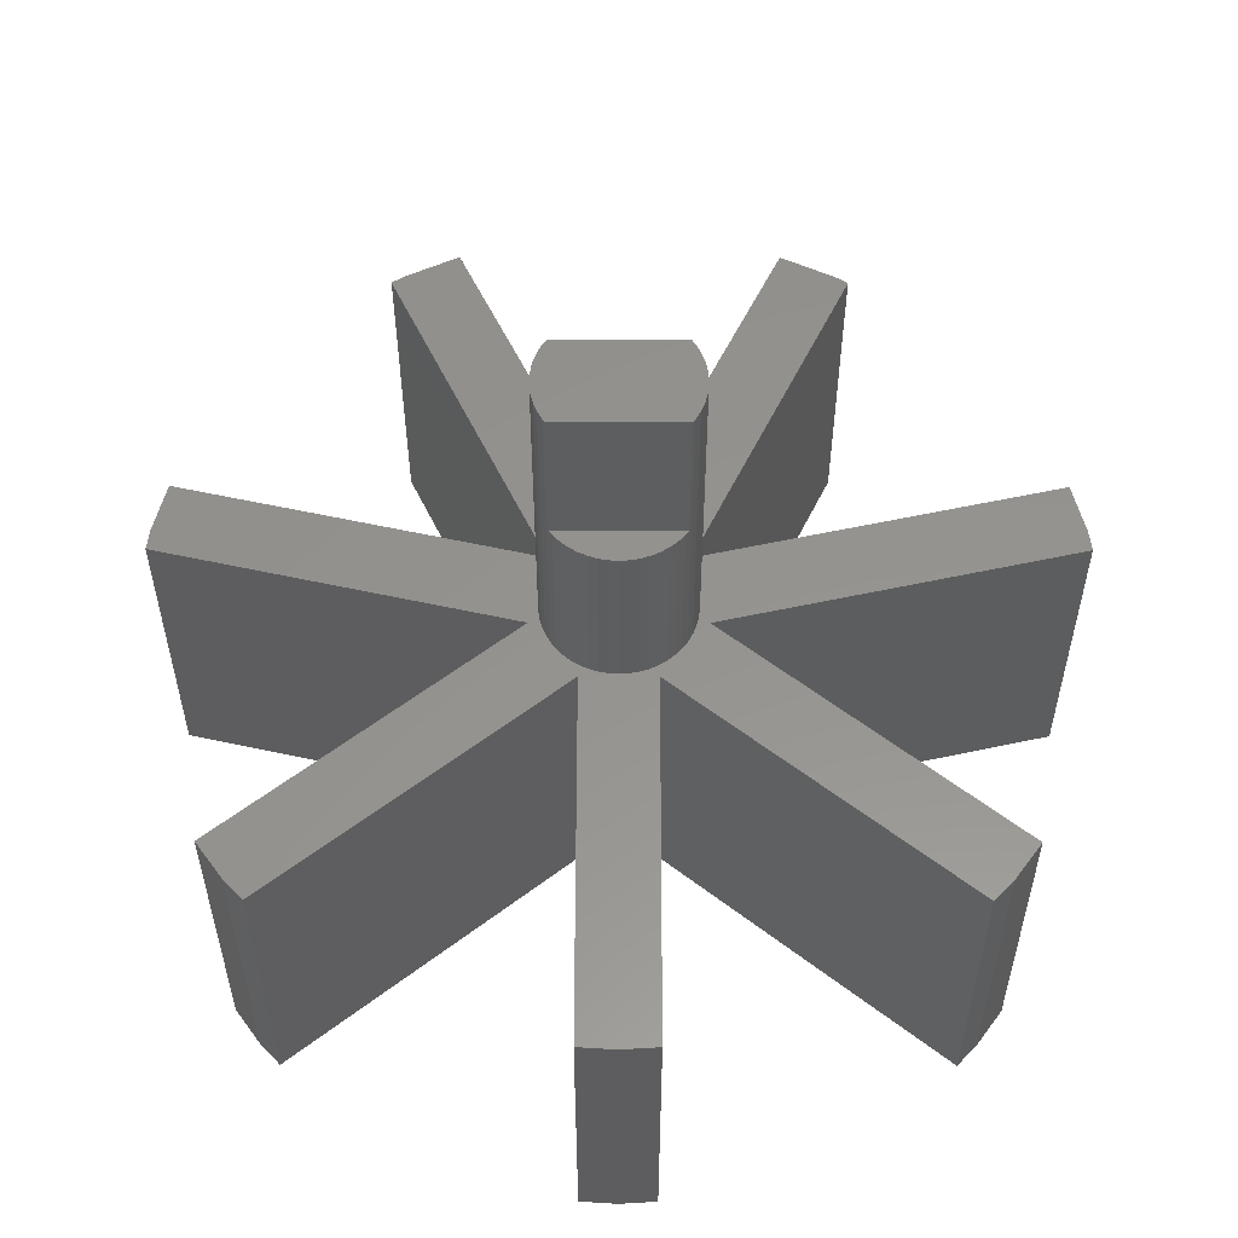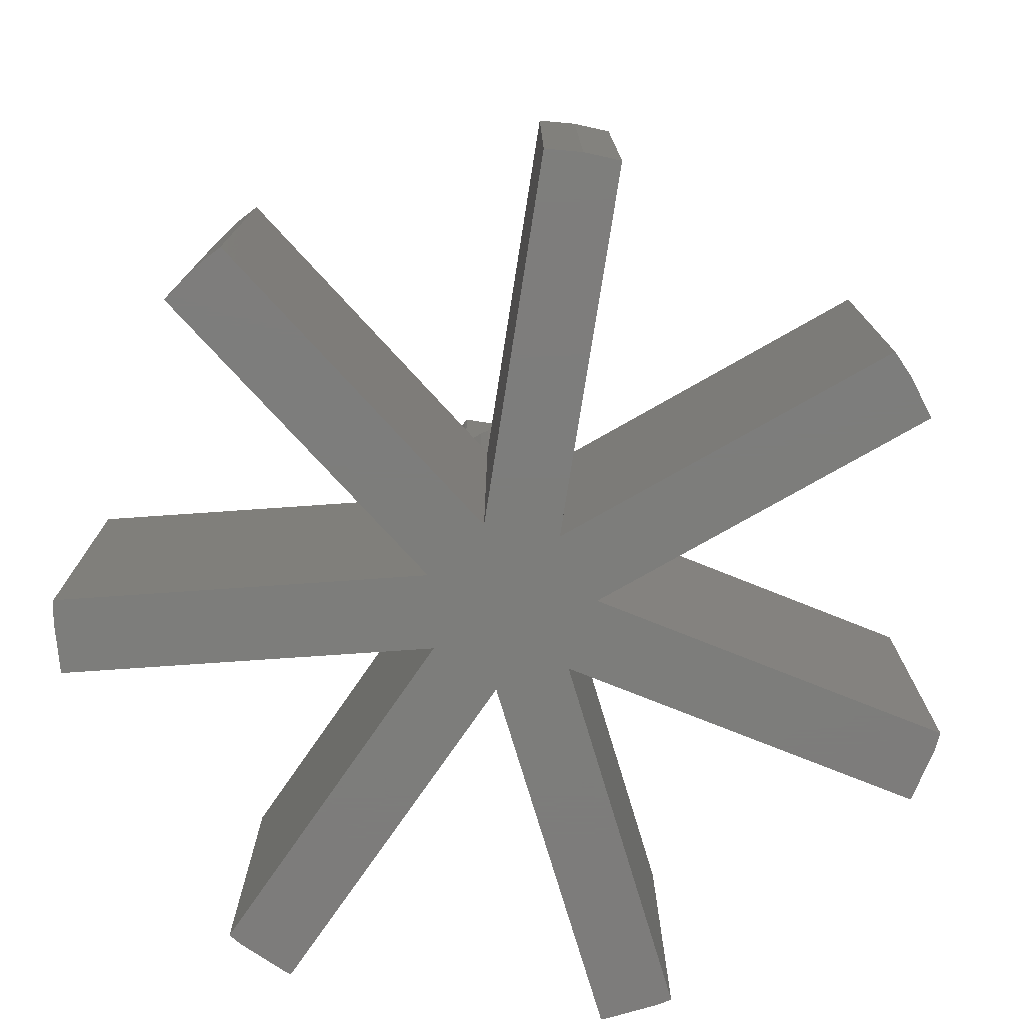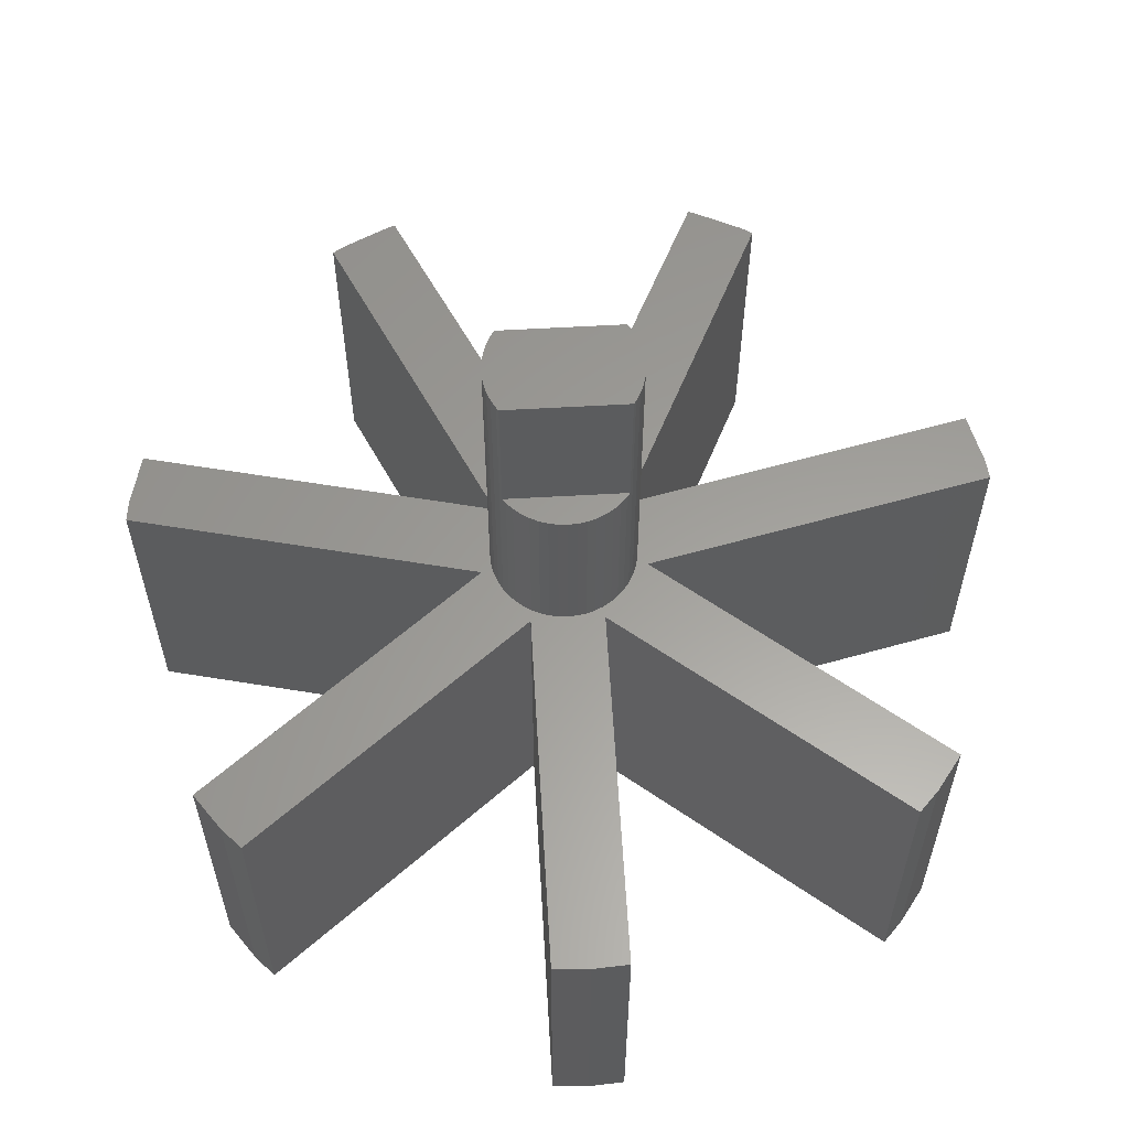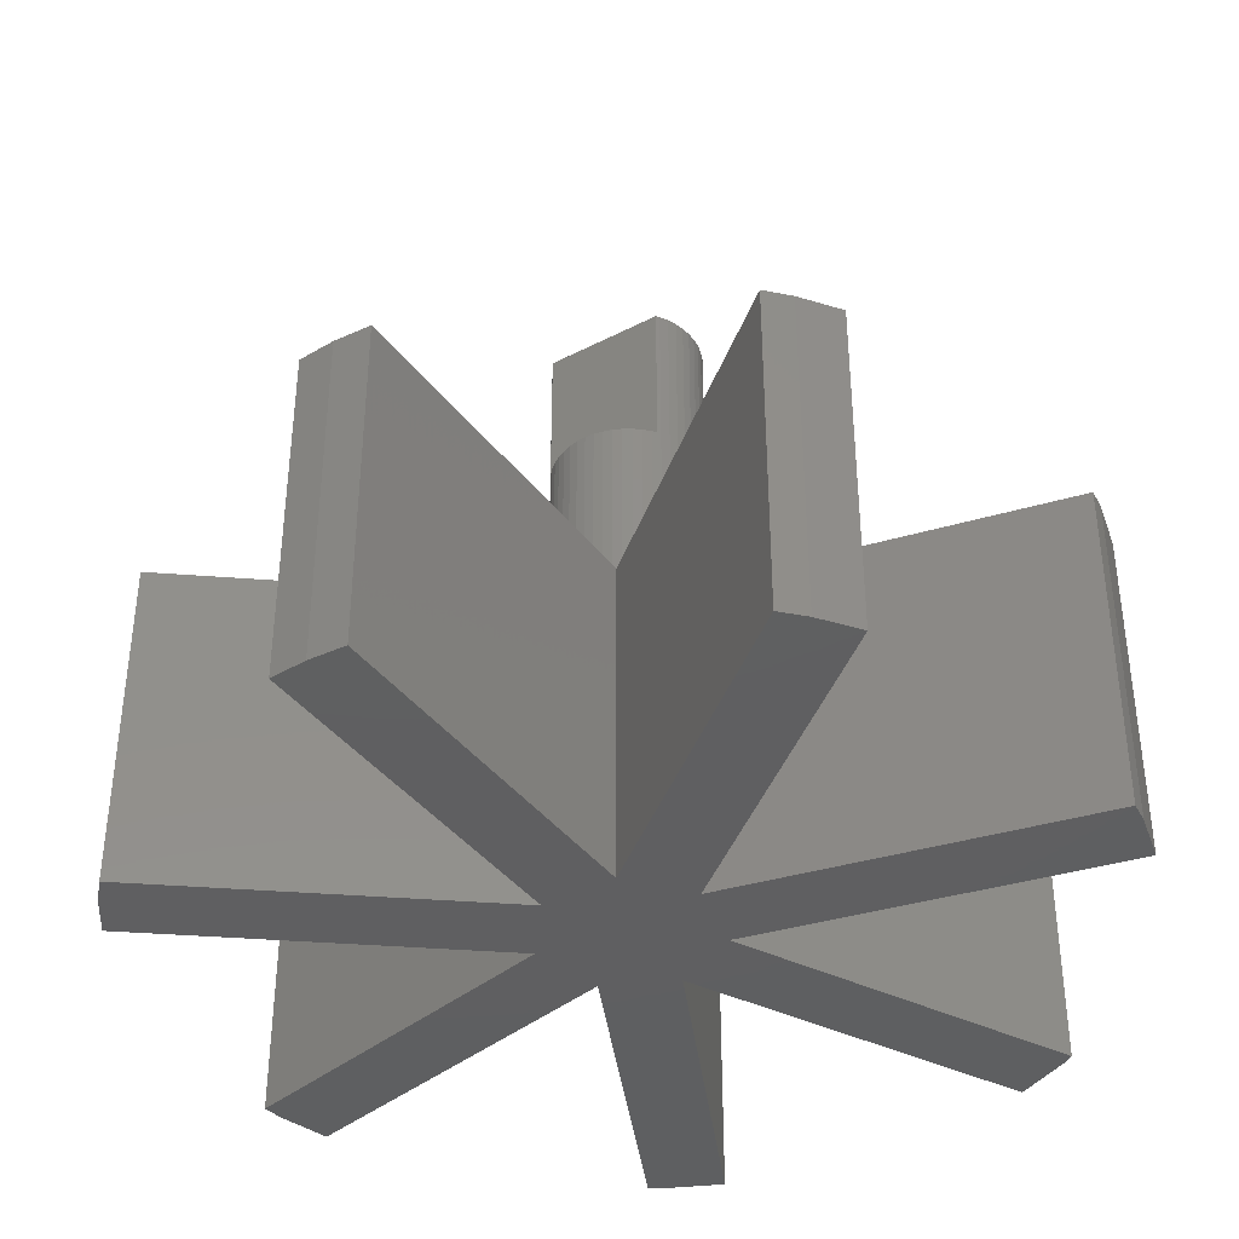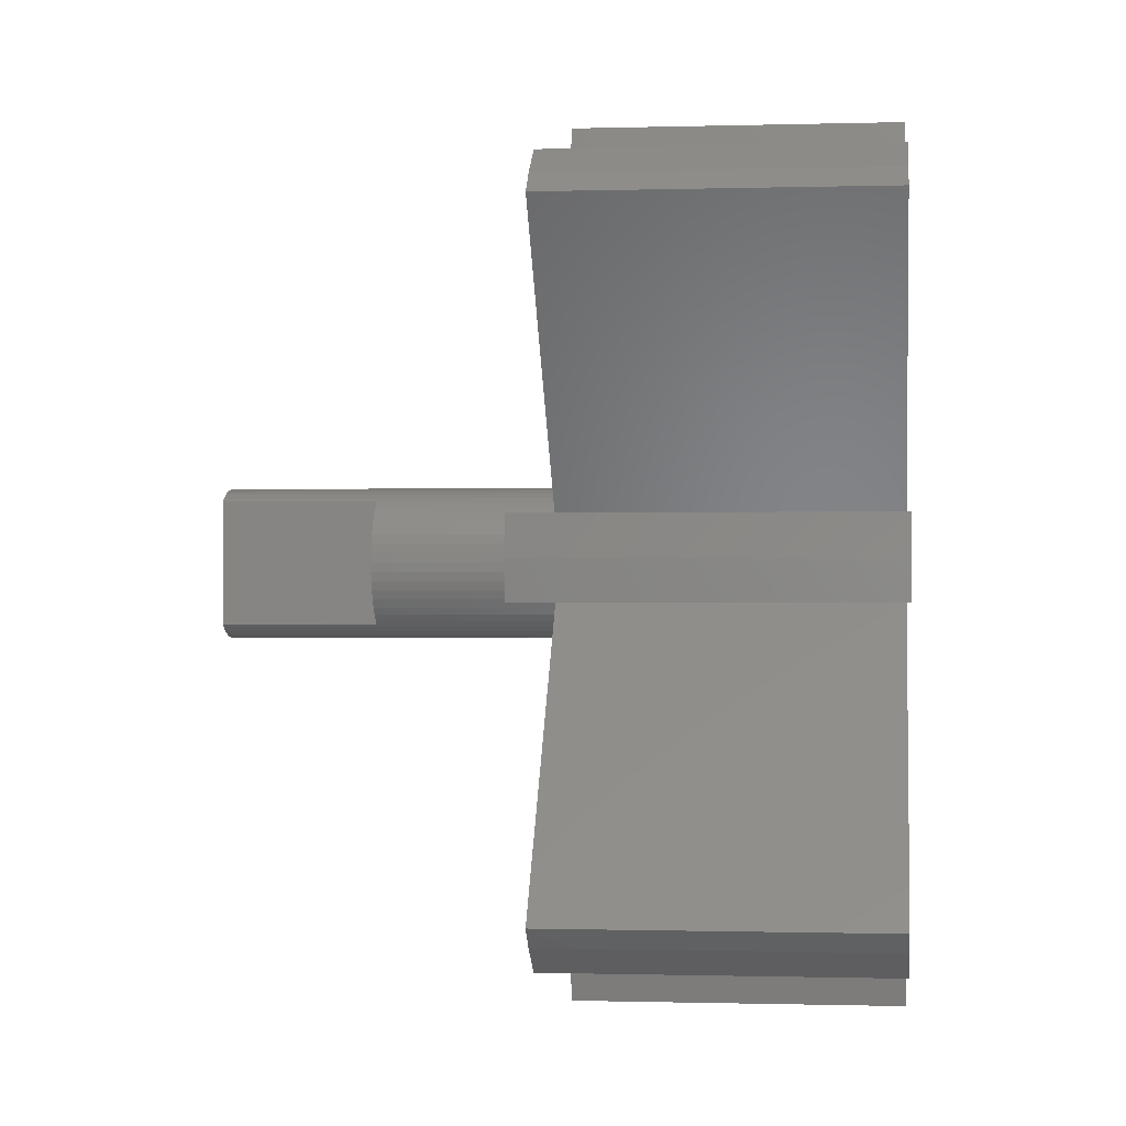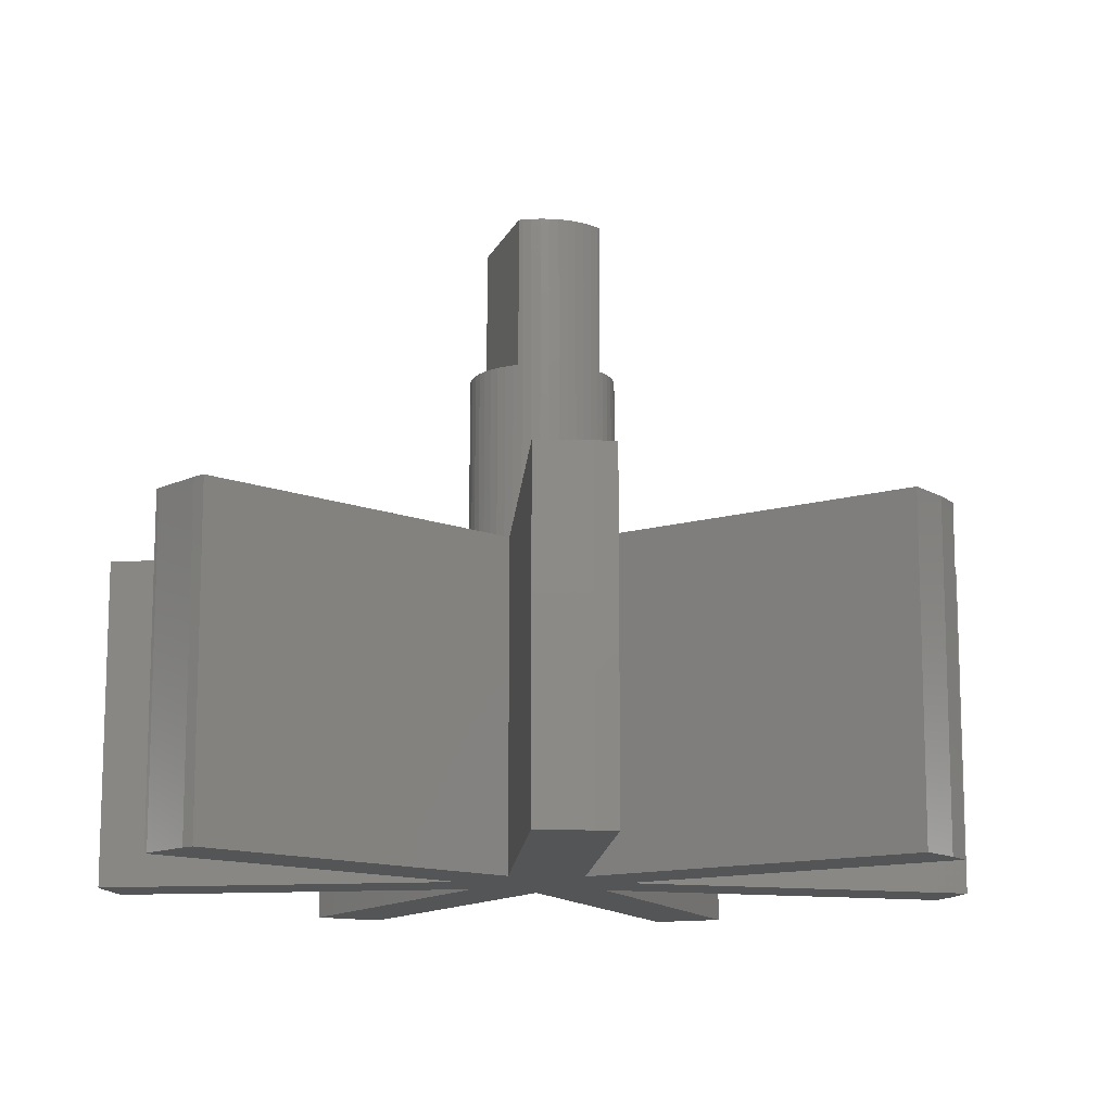
<metadata>
{"format":"stl","ext":"stl","renderer":"f3d","projection":"perspective","resolution":1024,"background":"white","views":[{"elev":56.6,"azim":90.1,"up":"+Z"},{"elev":-76.5,"azim":81.1,"up":"+Z"},{"elev":60.5,"azim":86.7,"up":"+Z"},{"elev":-39.2,"azim":123.0,"up":"+Z"},{"elev":-0.6,"azim":96.5,"up":"+Y"},{"elev":-12.8,"azim":-16.8,"up":"+Z"}]}
</metadata>
<code>
# stl→obj: 170 verts, 336 faces
v 0.8548 3.745 15
v 12.75 15.41 15
v 11.11 16.6 15
v 3.461 1.667 15
v 2.125 2.568 15
v 20 0 15
v 3.333 0 15
v 3.461 -1.667 15
v 3.307 0.4178 15
v 3.229 0.829 15
v 3.099 1.227 15
v 13.7 14.51 15
v 2.921 1.606 15
v 2.697 1.959 15
v 2.43 2.282 15
v 1.786 2.814 15
v 1.419 3.016 15
v 1.03 3.17 15
v 0.6246 3.274 15
v 0.2093 3.327 15
v -0.2093 3.327 15
v -0.6246 3.274 15
v -3.748 19.65 15
v -1.786 2.814 15
v -2.395 3.003 15
v -2.125 2.568 15
v -1.419 3.016 15
v -1.03 3.17 15
v -2.802 19.77 15
v -6.058 19.05 15
v 19.9 1.667 15
v 19.9 -1.667 15
v 12.75 -15.41 15
v 13.7 -14.51 15
v 2.125 -2.568 15
v 3.307 -0.4178 15
v 3.229 -0.829 15
v 3.099 -1.227 15
v 2.921 -1.606 15
v 2.697 -1.959 15
v 2.43 -2.282 15
v 0.8548 -3.745 15
v 1.786 -2.814 15
v 1.419 -3.016 15
v 1.03 -3.17 15
v 11.11 -16.6 15
v 0.6246 -3.274 15
v 0.2093 -3.327 15
v -0.2093 -3.327 15
v -0.6246 -3.274 15
v -3.748 -19.65 15
v -1.03 -3.17 15
v -6.058 -19.05 15
v -1.419 -3.016 15
v -1.786 -2.814 15
v -2.125 -2.568 15
v -2.266 -2.436 15
v -2.802 -19.77 15
v -2.43 2.282 15
v -2.697 1.959 15
v -2.921 1.606 15
v -17.53 9.635 15
v -18.67 7.14 15
v -3.099 1.227 15
v -18.6 7.362 15
v -17.21 10.14 15
v -3.229 0.829 15
v -3.307 0.4178 15
v -3.333 4.082e-16 15
v -3.317 -0.2523 15
v 0.8548 -3.745 0
v 12.75 -15.41 0
v 11.11 -16.6 0
v 3.461 -1.667 0
v 13.7 -14.51 0
v 3.461 1.667 0
v 20 0 0
v 19.9 -1.667 0
v 19.9 1.667 0
v 12.75 15.41 0
v 13.7 14.51 0
v 0.8548 3.745 0
v 11.11 16.6 0
v -2.395 -3.003 0
v -3.748 -19.65 0
v -2.802 -19.77 0
v -6.058 -19.05 0
v -3.841 6.346e-16 0
v -2.395 3.003 0
v -17.53 -9.635 0
v -17.21 -10.14 0
v -18.6 -7.362 0
v -18.67 -7.14 0
v -3.748 19.65 0
v -2.802 19.77 0
v -6.058 19.05 0
v -17.53 9.635 0
v -17.21 10.14 0
v -18.6 7.362 0
v -18.67 7.14 0
v -3.841 6.346e-16 15
v -2.43 -2.282 15
v -2.395 -3.003 15
v -2.697 -1.959 15
v -2.921 -1.606 15
v -17.53 -9.635 15
v -3.099 -1.227 15
v -3.307 -0.4178 15
v -3.229 -0.829 15
v -17.21 -10.14 15
v -18.6 -7.362 15
v -18.67 -7.14 15
v 3.099 1.227 23.1
v 2.921 1.606 23.1
v 2.697 1.959 23.1
v 0.2093 3.327 30
v 0.6246 3.274 30
v 1.03 3.17 30
v -1.786 2.814 30
v -1.419 3.016 30
v -3.099 1.227 23.1
v -3.229 0.829 23.1
v -0.2093 3.327 30
v 1.419 3.016 30
v 1.786 2.814 30
v -3.333 4.082e-16 23.1
v -3.307 -0.4178 23.1
v -2.697 1.959 23.1
v -2.921 1.606 23.1
v -1.929 2.711 23.1
v -1.929 2.711 30
v -2.125 2.568 23.1
v -1.03 3.17 30
v 3.333 0 23.1
v 3.307 0.4178 23.1
v 3.099 -1.227 23.1
v 3.229 -0.829 23.1
v -2.125 -2.568 23.1
v -1.929 -2.711 23.1
v -1.786 -2.814 30
v -1.929 -2.711 30
v 1.786 -2.814 30
v 1.929 -2.711 23.1
v 1.929 -2.711 30
v 2.125 -2.568 23.1
v 3.229 0.829 23.1
v 2.125 2.568 23.1
v 2.43 2.282 23.1
v -0.6246 3.274 30
v 1.929 2.711 23.1
v 1.929 2.711 30
v -3.307 0.4178 23.1
v -2.43 2.282 23.1
v 3.307 -0.4178 23.1
v 0.6246 -3.274 30
v 0.2093 -3.327 30
v -3.099 -1.227 23.1
v -2.921 -1.606 23.1
v -2.43 -2.282 23.1
v 1.03 -3.17 30
v 2.43 -2.282 23.1
v 2.697 -1.959 23.1
v 1.419 -3.016 30
v -0.2093 -3.327 30
v -0.6246 -3.274 30
v -1.03 -3.17 30
v -1.419 -3.016 30
v -3.229 -0.829 23.1
v 2.921 -1.606 23.1
v -2.697 -1.959 23.1
f 1 2 3
f 4 2 5
f 6 7 8
f 4 9 7
f 4 10 9
f 4 11 10
f 2 4 12
f 4 13 11
f 4 14 13
f 4 15 14
f 4 5 15
f 2 1 5
f 5 1 16
f 16 1 17
f 17 1 18
f 1 19 18
f 1 20 19
f 1 21 20
f 1 22 21
f 23 22 1
f 24 25 26
f 27 25 24
f 28 25 27
f 25 22 23
f 23 1 29
f 22 25 28
f 25 23 30
f 4 6 31
f 7 6 4
f 6 8 32
f 8 33 34
f 33 8 35
f 36 8 7
f 37 8 36
f 38 8 37
f 39 8 38
f 40 8 39
f 41 8 40
f 35 8 41
f 42 33 35
f 42 35 43
f 42 43 44
f 42 44 45
f 33 42 46
f 47 42 45
f 48 42 47
f 49 42 48
f 50 42 49
f 51 50 52
f 50 51 42
f 53 52 54
f 53 54 55
f 53 55 56
f 53 56 57
f 42 51 58
f 52 53 51
f 25 59 26
f 25 60 59
f 25 61 60
f 62 61 25
f 63 64 65
f 65 64 62
f 61 62 64
f 62 25 66
f 64 63 67
f 67 63 68
f 68 63 69
f 69 63 70
f 71 72 73
f 72 74 75
f 74 71 76
f 72 71 74
f 74 77 78
f 76 77 74
f 77 76 79
f 76 80 81
f 82 80 76
f 80 82 83
f 71 82 76
f 71 84 82
f 85 71 86
f 71 85 84
f 84 85 87
f 84 88 89
f 90 84 91
f 84 90 88
f 92 88 90
f 88 92 93
f 89 82 84
f 94 82 89
f 82 94 95
f 94 89 96
f 97 89 88
f 89 97 98
f 88 99 97
f 99 88 100
f 4 81 12
f 81 4 76
f 82 3 83
f 3 82 1
f 1 95 29
f 95 1 82
f 89 30 96
f 30 89 25
f 89 66 25
f 66 89 98
f 100 101 63
f 101 100 88
f 101 70 63
f 102 103 57
f 104 103 102
f 105 103 104
f 106 105 107
f 101 108 70
f 101 109 108
f 101 107 109
f 106 107 101
f 105 106 103
f 103 106 110
f 101 111 106
f 111 101 112
f 88 112 101
f 112 88 93
f 91 103 110
f 103 91 84
f 87 103 84
f 103 87 53
f 53 57 103
f 58 71 42
f 71 58 86
f 73 42 71
f 42 73 46
f 34 74 8
f 74 34 75
f 79 4 31
f 4 79 76
f 74 32 8
f 32 74 78
f 6 79 31
f 79 6 77
f 81 2 12
f 2 81 80
f 100 65 99
f 65 100 63
f 97 66 98
f 66 97 62
f 94 30 23
f 30 94 96
f 87 51 53
f 51 87 85
f 80 3 2
f 3 80 83
f 99 62 97
f 62 99 65
f 95 23 29
f 23 95 94
f 32 77 6
f 77 32 78
f 72 34 33
f 34 72 75
f 85 58 51
f 58 85 86
f 91 106 90
f 106 91 110
f 73 33 46
f 33 73 72
f 92 112 93
f 112 92 111
f 90 111 92
f 111 90 106
f 113 13 114
f 13 113 11
f 114 14 115
f 14 114 13
f 19 116 117
f 116 19 20
f 18 117 118
f 117 18 19
f 27 119 120
f 119 27 24
f 67 121 64
f 121 67 122
f 20 123 116
f 123 20 21
f 16 124 125
f 124 16 17
f 70 126 69
f 127 70 108
f 70 127 126
f 61 128 60
f 128 61 129
f 119 130 131
f 24 130 119
f 26 130 24
f 130 26 132
f 28 120 133
f 120 28 27
f 134 9 135
f 9 134 7
f 136 37 137
f 37 136 38
f 138 56 139
f 139 140 141
f 139 55 140
f 55 139 56
f 142 143 144
f 43 143 142
f 35 143 43
f 143 35 145
f 146 11 113
f 11 146 10
f 15 147 148
f 147 15 5
f 115 15 148
f 15 115 14
f 21 149 123
f 149 21 22
f 17 118 124
f 118 17 18
f 147 5 150
f 150 125 151
f 150 16 125
f 16 150 5
f 68 122 67
f 122 68 152
f 69 152 68
f 152 69 126
f 64 129 61
f 129 64 121
f 22 133 149
f 133 22 28
f 26 153 132
f 153 26 59
f 60 153 59
f 153 60 128
f 154 7 134
f 7 154 36
f 48 155 156
f 155 48 47
f 105 157 107
f 157 105 158
f 57 159 102
f 159 57 138
f 138 57 56
f 47 160 155
f 160 47 45
f 161 40 162
f 40 161 41
f 135 10 146
f 10 135 9
f 124 151 125
f 118 151 124
f 151 118 144
f 144 163 142
f 160 144 118
f 144 160 163
f 117 160 118
f 117 155 160
f 116 155 117
f 116 156 155
f 123 156 116
f 123 164 156
f 149 164 123
f 149 165 164
f 133 165 149
f 133 166 165
f 131 133 120
f 133 131 166
f 131 120 119
f 141 166 131
f 166 141 167
f 167 141 140
f 137 36 154
f 36 137 37
f 55 167 140
f 167 55 54
f 50 164 165
f 164 50 49
f 109 127 108
f 127 109 168
f 44 142 163
f 142 44 43
f 45 163 160
f 163 45 44
f 35 161 145
f 161 35 41
f 169 38 136
f 38 169 39
f 162 39 169
f 39 162 40
f 54 166 167
f 166 54 52
f 107 168 109
f 168 107 157
f 102 170 104
f 170 102 159
f 104 158 105
f 158 104 170
f 52 165 166
f 165 52 50
f 49 156 164
f 156 49 48
f 144 150 151
f 150 144 143
f 135 154 134
f 146 154 135
f 146 137 154
f 113 137 146
f 113 136 137
f 114 136 113
f 114 169 136
f 115 169 114
f 115 162 169
f 148 162 115
f 148 161 162
f 150 148 147
f 148 150 161
f 143 161 150
f 161 143 145
f 139 131 130
f 131 139 141
f 153 130 132
f 130 153 139
f 159 139 153
f 139 159 138
f 128 159 153
f 128 170 159
f 129 170 128
f 129 158 170
f 121 158 129
f 121 157 158
f 122 157 121
f 122 168 157
f 152 168 122
f 152 127 168
f 127 152 126

</code>
